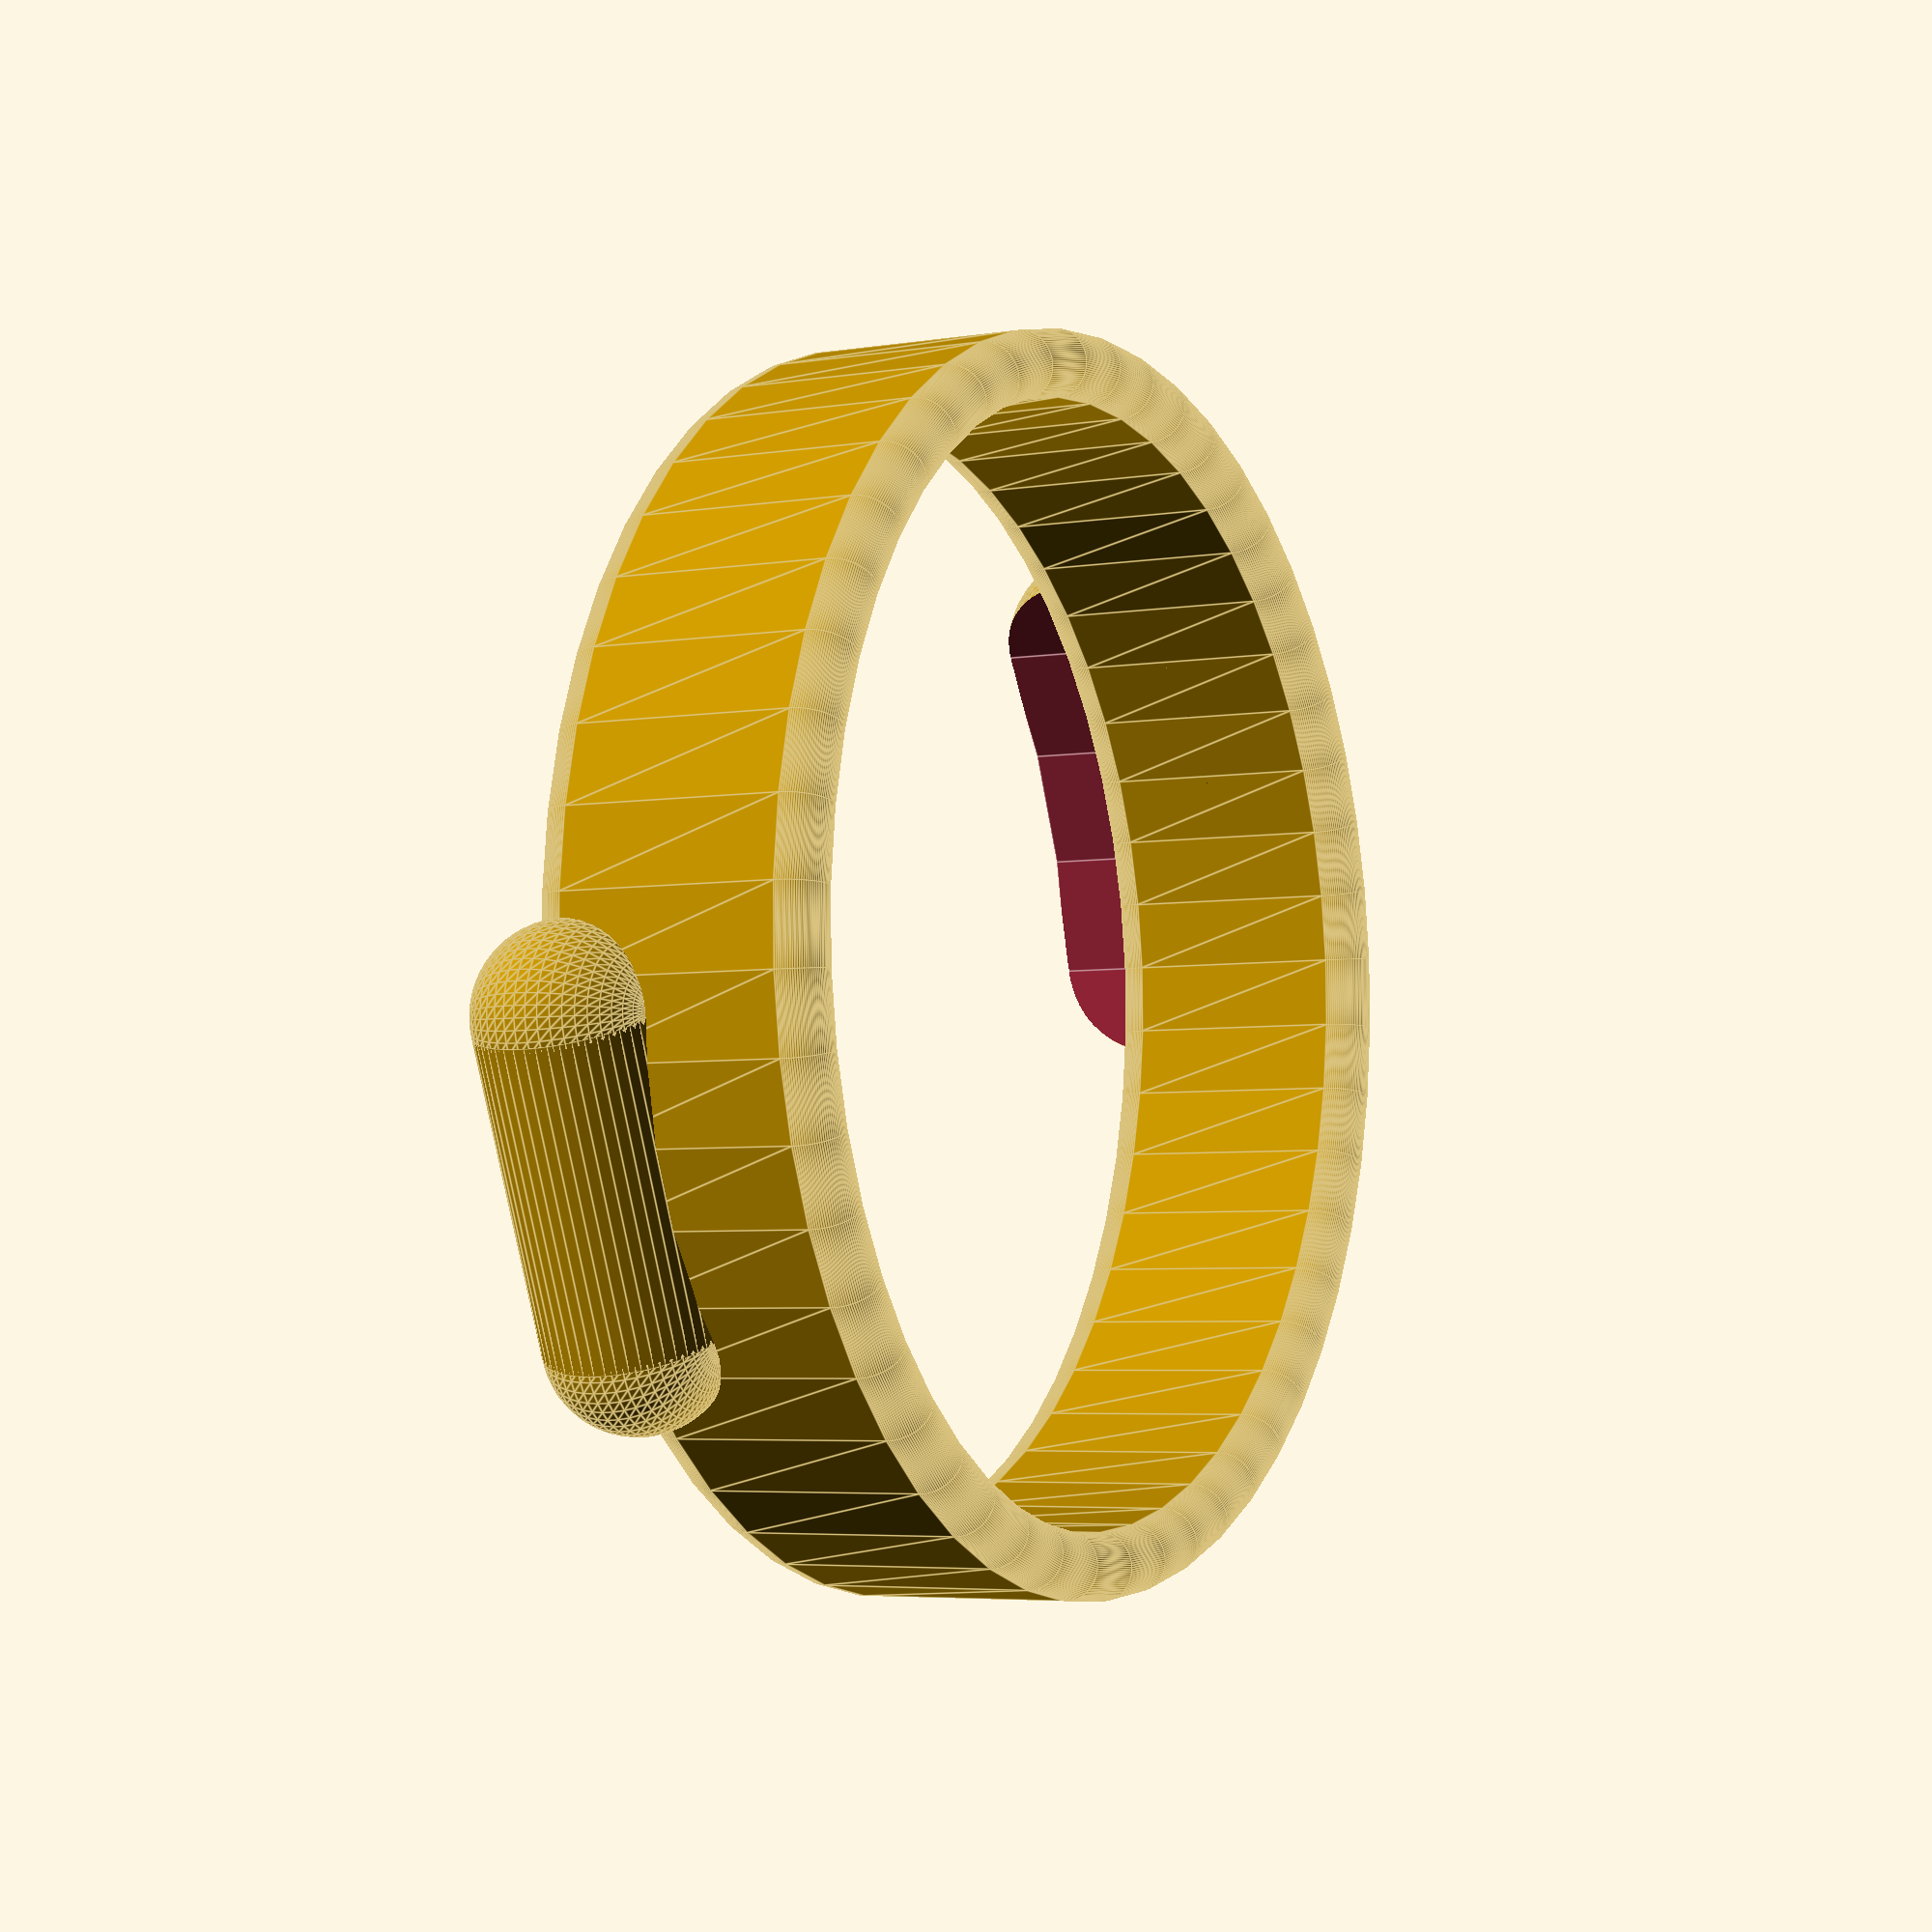
<openscad>
///////////////////////////////////////////////////////
// Triple tube design
/////////////////////////////////
// Copyleft 2014 Adam L. Winter
// Licensed under the GPL version 3 or any later version.
// See the LICENSE file in the root of the repository for the full license text.
/////////////////////////////////
// Creates a 3-way ring based on your own measurements.
// This one is more tube-shaped than ring-shaped.
// See README.md for much more.

// EDIT THESE ///////////////////////////////////////

// Measures are in millimeters, multiply by 2.54 for inches. 
// E.g. if you want 2 inches, input 5.08 (2 times 2.54)

// Ring thickness
ring_diameter = 3; // mm
// Ring length
// If you want one or more to be a circular ring, just make them 0.
bottom_tube_length = 10;
left_tube_length = 4;
right_tube_length = 20;

// Diameter of the largest ring
bottom_diam = 50; // mm
// Diameter of the middle ring
left_diam = 45; // mm
// Diameter of the smaller ring
right_diam = 39; // mm
// Note that these will be the diameters of the 
// holes in the rings, not the rings themselves.

// If you don't want joints, change all values here to 0.

// Joint diameter: The thickness for each joint in mm.
// Note: If you're using tubes and the joint diameter is more than double the shortest tube length,
// you might get rough edges. Inspect the inside your model carefully to see that it's smooth.
// If using simple rings, make sure they're equal or smaller than the ring diameter above.
top_joint_diameter = 7;
left_joint_diameter = 10;
right_joint_diameter = 8;
// Sideways length of the joint, excluding the round endings
top_joint_width = 8;
left_joint_width =8;
right_joint_width = 7;

// Roundness ratio: Don't use this if you're not using circular rings (e.g. if you set any tube length above)
// 1 means perfect circle.
// Less than 1 (e.g. 0.5) makes the ring narrower. You will need joints for this to be usable.
// More than 1 will make it fatter.
// Warning: this is an experimental feature, it will mess up the measurements since I didn't include
// code to compensate for the shrinking.
roundness_ratio = 1;

// Now hit F5 and see your new ring.
// No need to edit further down!

/////////////////////////////////////////////////////
///// Here be dragons, but they be cute dragons /////
/////////////////////////////////////////////////////

// detail level for rendering and extrude quality
circle_detail = 100;
extrude_detail = 50;
joint_detail = 50;

// Apply the law of cosines to find the correct angles.
// Source: http://www.clarku.edu/~djoyce/trig/oblique.html
rd = right_diam + ring_diameter;
ld = left_diam + ring_diameter;
bd = bottom_diam + ring_diameter;
left_angle = acos((pow(rd,2)-pow(ld,2)-pow(bd,2))/-2*ld*bd);
right_angle = acos((pow(ld,2)-pow(rd,2)-pow(bd,2))/-2*rd*bd);

// Adjust tube values
rr = ring_diameter / 2;
btl = bottom_tube_length;
ltl = left_tube_length;
rtl = right_tube_length;

// Bottom ring
circle_radius = ring_diameter/2+bottom_diam/2;  
// Create the ring by rotate-extruding a circle
rotate_extrude(convexity = 10, $fn=extrude_detail)
  translate([circle_radius, 0, 0])
    scale([roundness_ratio,1,1])
      union () {
        // This is the tube shape
        circle(r=rr, $fn=circle_detail);
        translate([0,-btl,0])
          circle(r=rr, $fn=circle_detail);
        translate([0,-btl/2,0])
          square([rr*2,btl], center=true);
      }
  

// Left ring
r1 = ring_diameter/2+left_diam/2;    
// Adjust position so that it rotates along the bottom ring
translate([0,-bottom_diam/2-ring_diameter/2,0])
  rotate(a=[left_angle, 0, 0])
    translate([0,r1,0])
      // Create the ring
      rotate_extrude(convexity = 10, $fn=extrude_detail)
        translate([r1, 0, 0])
          scale([roundness_ratio,1,1])
            union () {
              // This is the tube shape
              circle(r=rr, $fn=circle_detail);
              translate([0,ltl,0])
                circle(r=rr, $fn=circle_detail);
              translate([0,ltl/2,0])
                square([rr*2,ltl], center=true);
            }

// Right ring
r2 = ring_diameter/2+right_diam/2; 
translate([0,bottom_diam/2+ring_diameter/2,0])
  rotate(a=[-right_angle, 0, 0])
    translate([0,-r2,0])
      rotate_extrude(convexity = 10, $fn=extrude_detail)
        translate([r2, 0, 0])
          scale([roundness_ratio,1,1])
            union () {
              // This is the tube shape
              circle(r=rr, $fn=circle_detail);
              translate([0,rtl,0])
                circle(r=rr, $fn=circle_detail);
              translate([0,rtl/2,0])
                square([rr*2,rtl], center=true);
            }

// Joints
// (I love you now that you've read this far)

// Joint radius
rjd = right_joint_diameter;
ljd = left_joint_diameter;
tjd = top_joint_diameter;
// Joint diameter
rjr = rjd / 2;
ljr = ljd / 2;
tjr = tjd / 2;
// Joint width
rjw = right_joint_width;
ljw = left_joint_width;
tjw = top_joint_width;



// Right joint
cr = ring_diameter/2+bottom_diam/2;  
difference () {
  union () {
    translate([0, -cr, 0])
      rotate(90, v=[0,1,0])
        cylinder(h=rjw*2, r=rjr, center=true, $fn=joint_detail);
    // Sphere tips
    translate([-rjw,-cr,0])
      sphere(r=rjr, $fn=joint_detail);
    translate([rjw,-cr,0])
      sphere(r=rjr, $fn=joint_detail);
  }
  // Remove inner joint by subtracting inner rings
  cylinder(h=rjd, r=cr, center=true);
  translate([0,-bottom_diam/2-ring_diameter/2,0])
    rotate(a=[left_angle, 0, 0])
      translate([0,r1,-rjr])
        cylinder(h=rjd, r=r1);
}


// Left joint
difference () {
  union () {
    translate([0, cr, 0])
      rotate(90, v=[0,1,0])
        cylinder(h=ljw*2, r=ljr, center=true, $fn=joint_detail);
    // Sphere tips
    translate([-ljw,cr,0])
      sphere(r=ljr, $fn=joint_detail);
    translate([ljw,cr,0])
      sphere(r=ljr, $fn=joint_detail);
  }
// Remove inner joint by subtracting inner rings
cylinder(h=ljd, r=cr, center=true);
translate([0,bottom_diam/2+ring_diameter/2,0])
  rotate(a=[-right_angle, 0, 0])
    translate([0,-r2,0])
        cylinder(h=ljd, r=r2);
}

// Top joint
difference () {
  union () {
    // Apply the same rotation as the left ring to find the right position
    translate([0,-cr,0])
      rotate(a=[left_angle, 0, 0])
        translate([0,r1*2,0])
          rotate(90, v=[0,1,0])
            cylinder(h=tjw*2, r=tjr, center=true, $fn=joint_detail);
    // Sphere tips
    translate([0,-cr,0])
      rotate(a=[left_angle, 0, 0])
        translate([-tjw,r1*2,0])
            sphere(r=tjr, $fn=joint_detail);
    translate([0,-cr,0])
      rotate(a=[left_angle, 0, 0])
        translate([tjw,r1*2,0])
          rotate(90, v=[0,1,0])
            sphere(r=tjr, $fn=joint_detail);
  }
  // Remove inner joint by subtracting inner rings
  translate([0,-cr,0])
    rotate(a=[left_angle, 0, 0])
      translate([0,r1,-tjr])
        cylinder(h=tjd, r=r1);
  translate([0,cr,0])
  rotate(a=[-right_angle, 0, 0])
    translate([0,-r2,0])
        cylinder(h=tjd, r=r2);
}


// Debug ring width
// %cylinder(h=20, r=bottom_diam/2, center=true);


</openscad>
<views>
elev=184.6 azim=112.5 roll=61.7 proj=p view=edges
</views>
